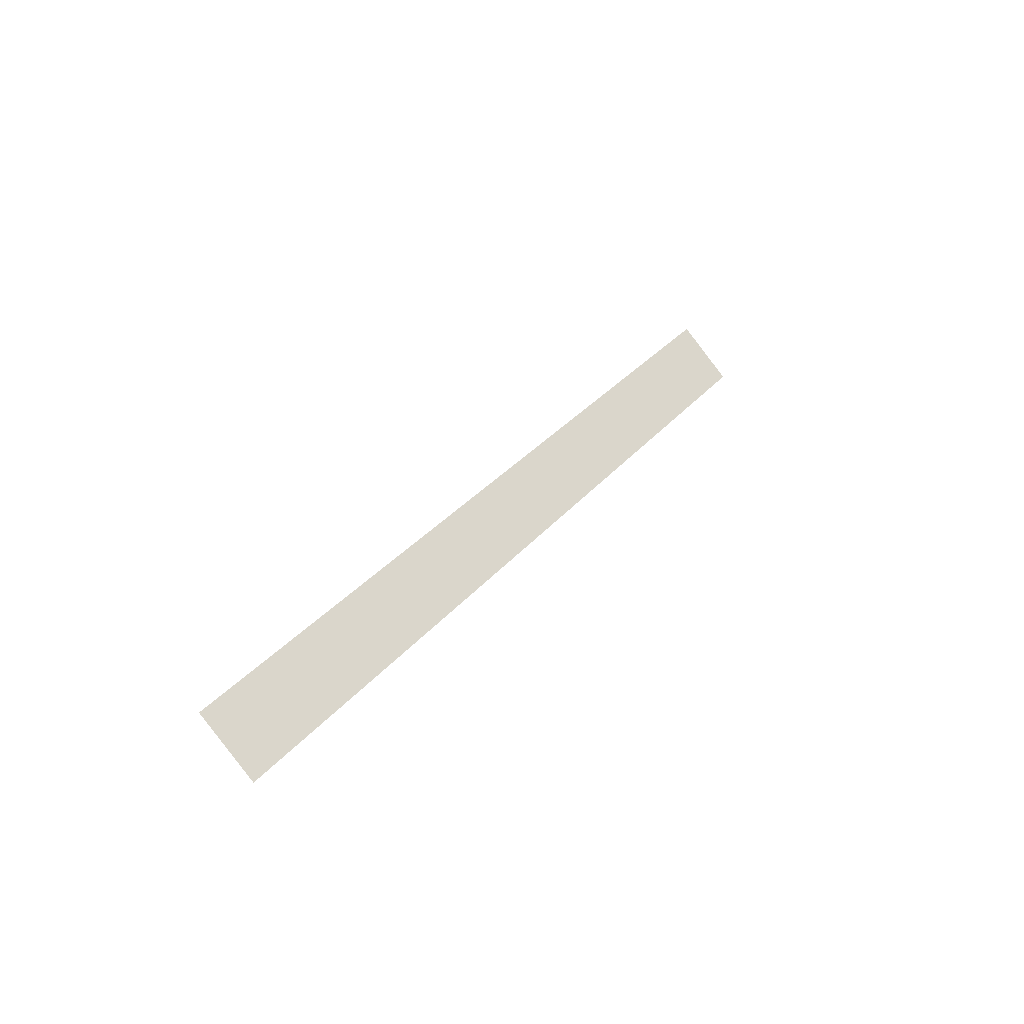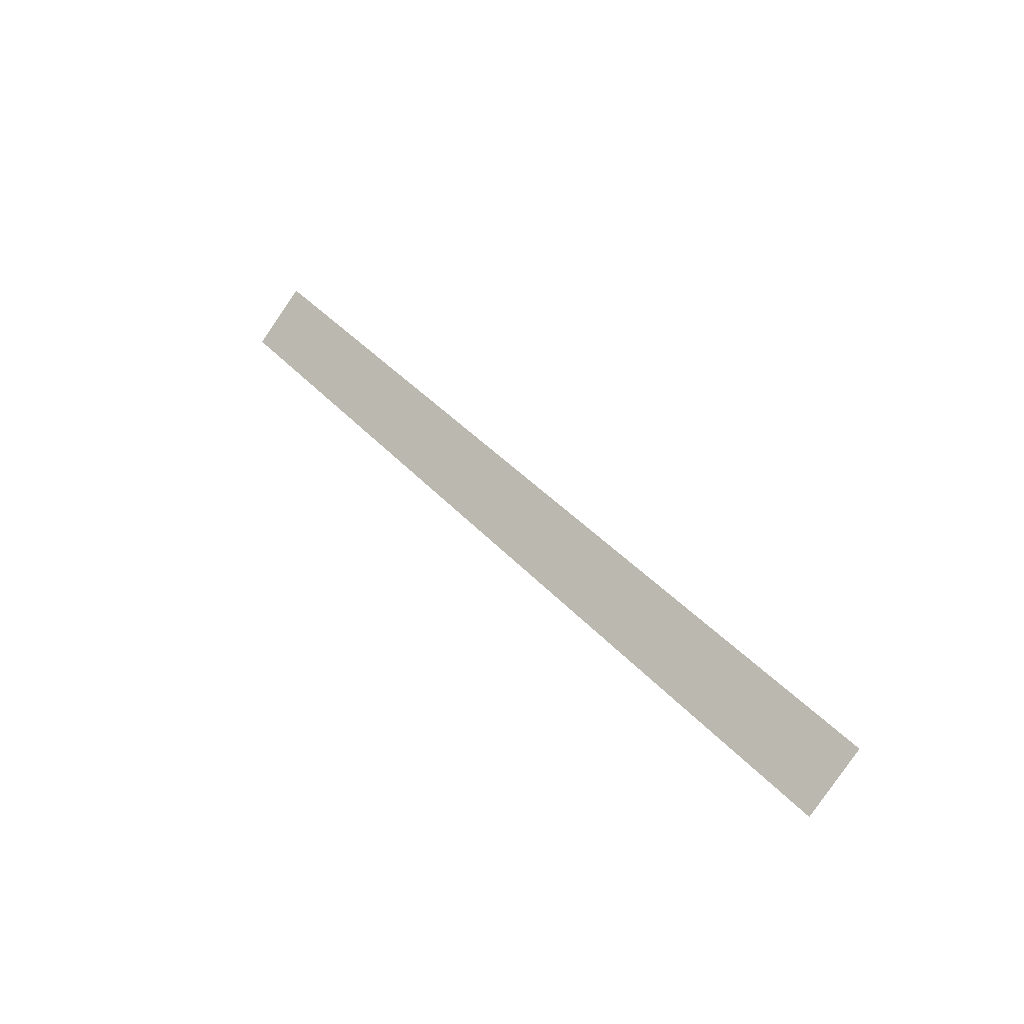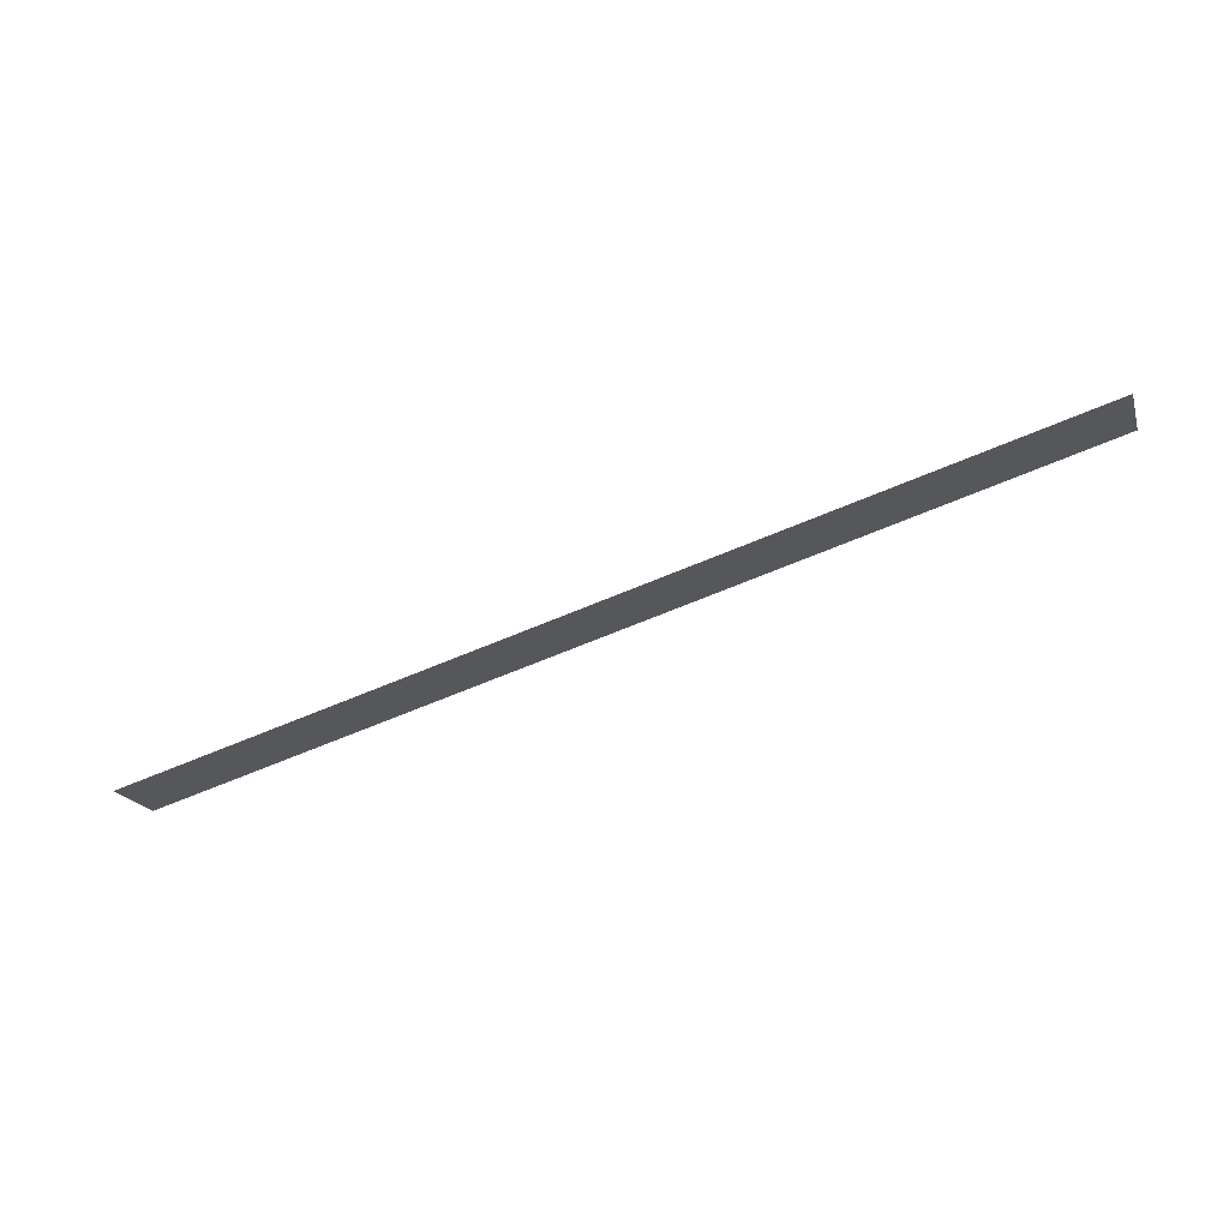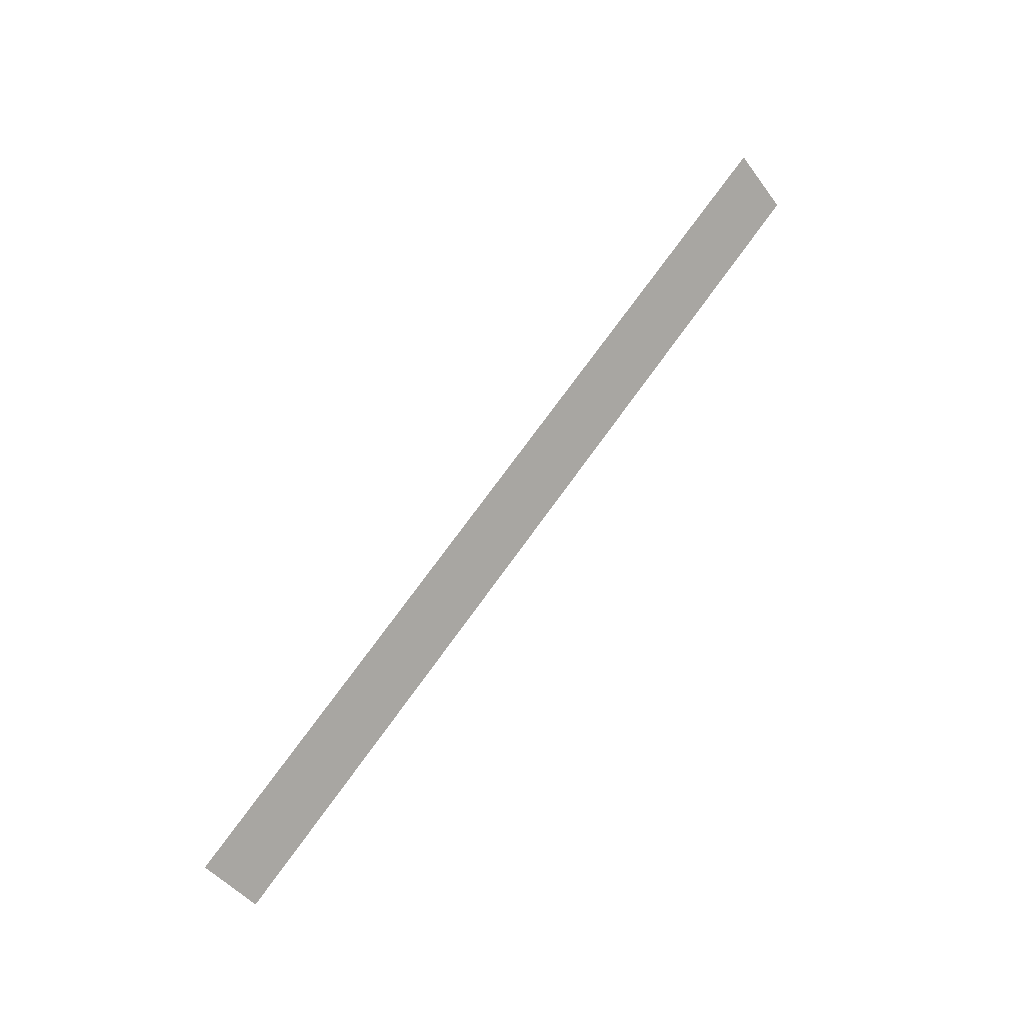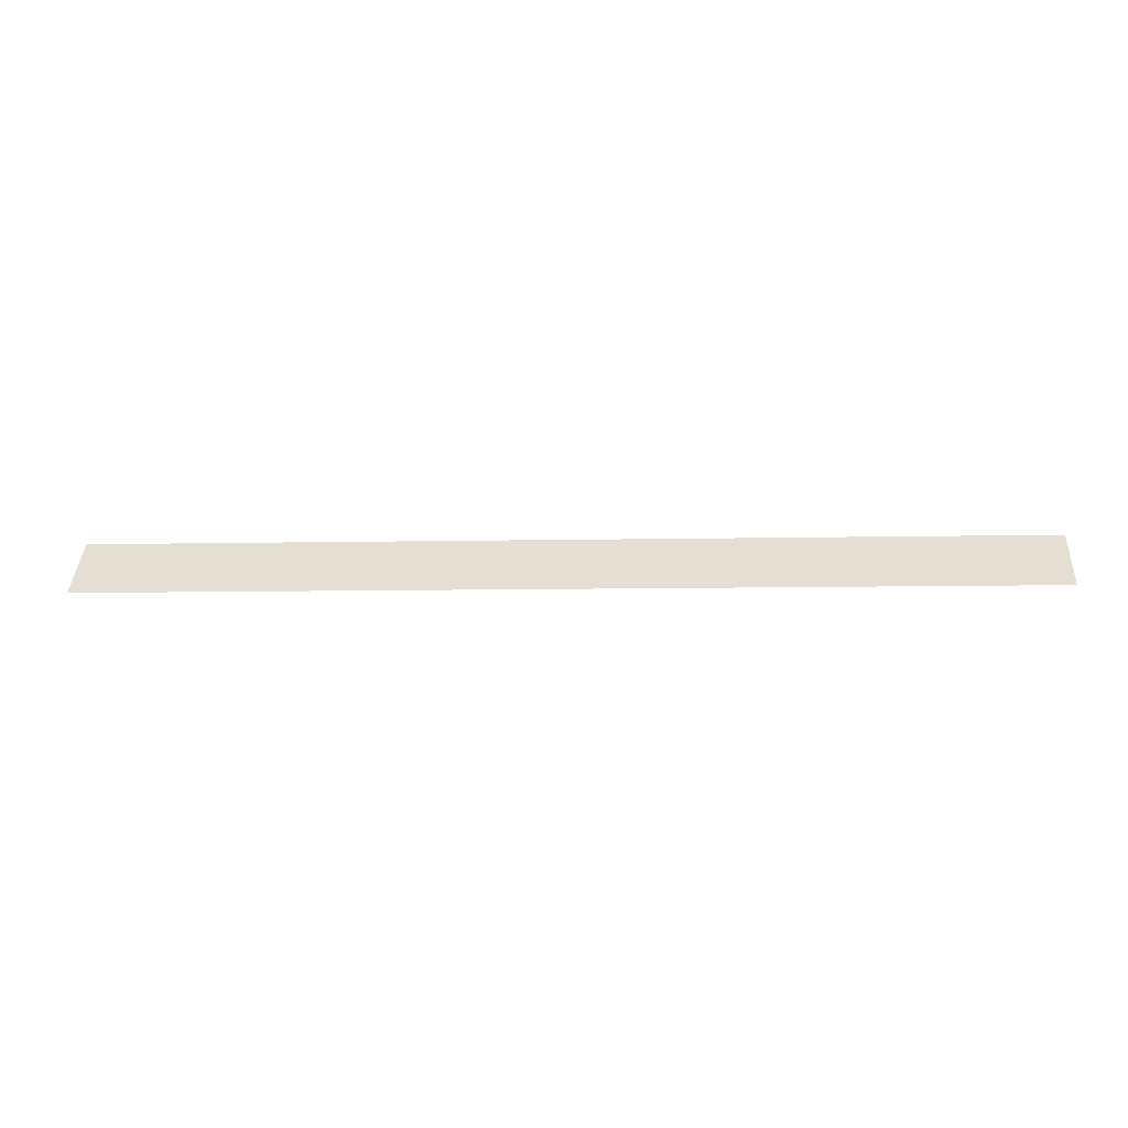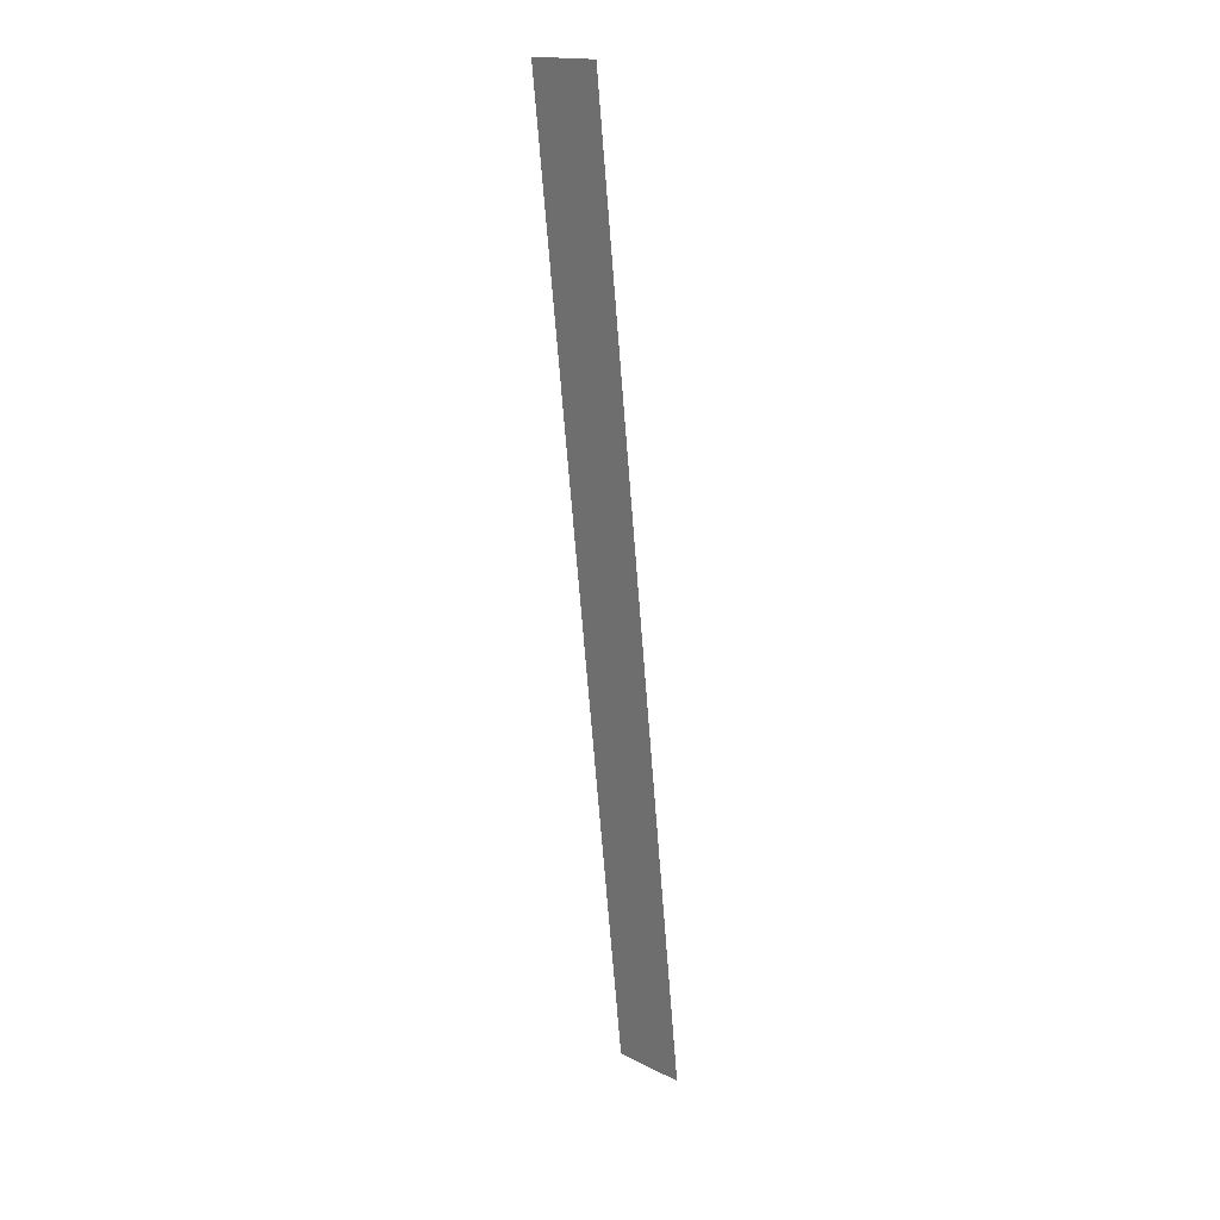
<metadata>
{"format":"obj","ext":"obj","renderer":"f3d","projection":"perspective","resolution":1024,"background":"white","views":[{"elev":29.2,"azim":120.6,"up":"+Y"},{"elev":38.8,"azim":53.3,"up":"+Z"},{"elev":-66.8,"azim":22.9,"up":"+Z"},{"elev":72.8,"azim":125.7,"up":"+Y"},{"elev":-6.4,"azim":4.5,"up":"+Z"},{"elev":-68.5,"azim":-85.5,"up":"+Z"}]}
</metadata>
<code>
v 12.7 46.04 8.814
v 12.7 46.75 9.525
v 0 46.75 9.525
v 0 46.04 8.814
f 2 1 3
f 1 4 3

</code>
